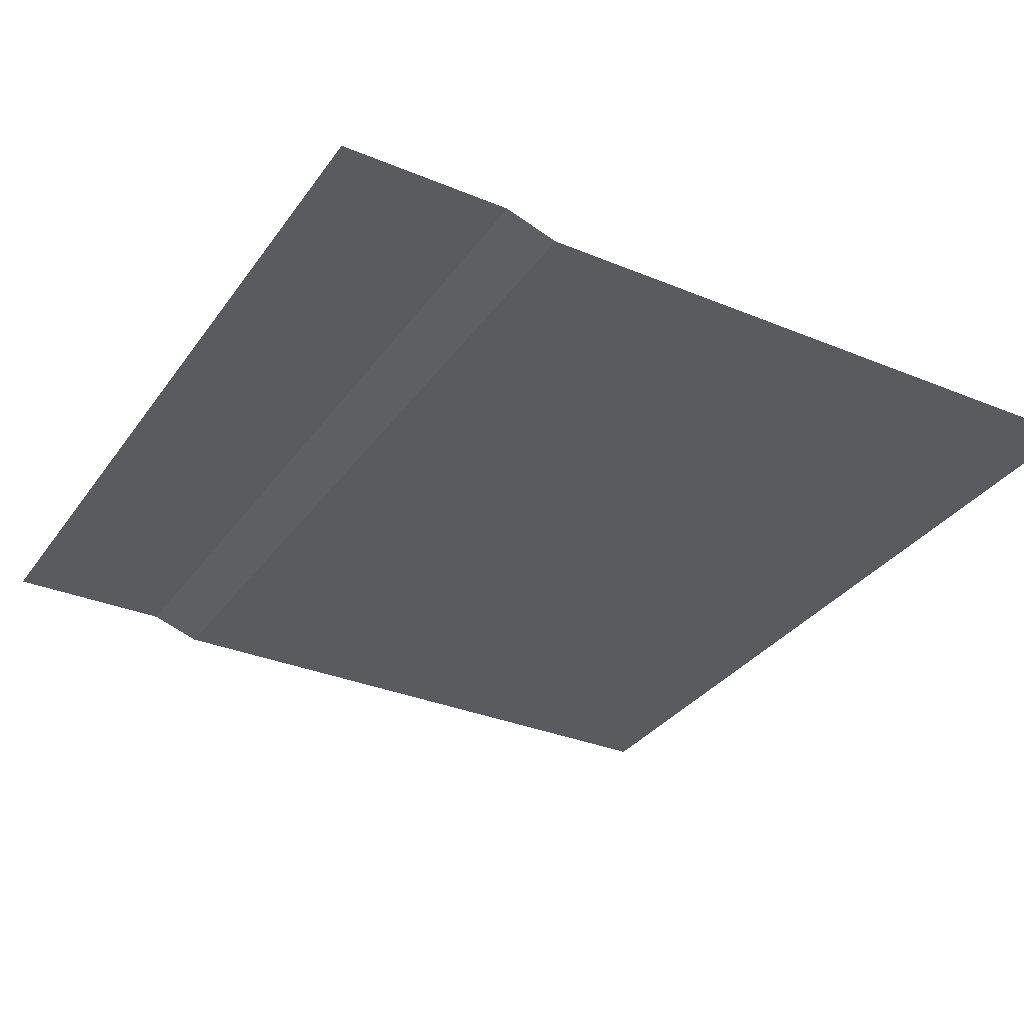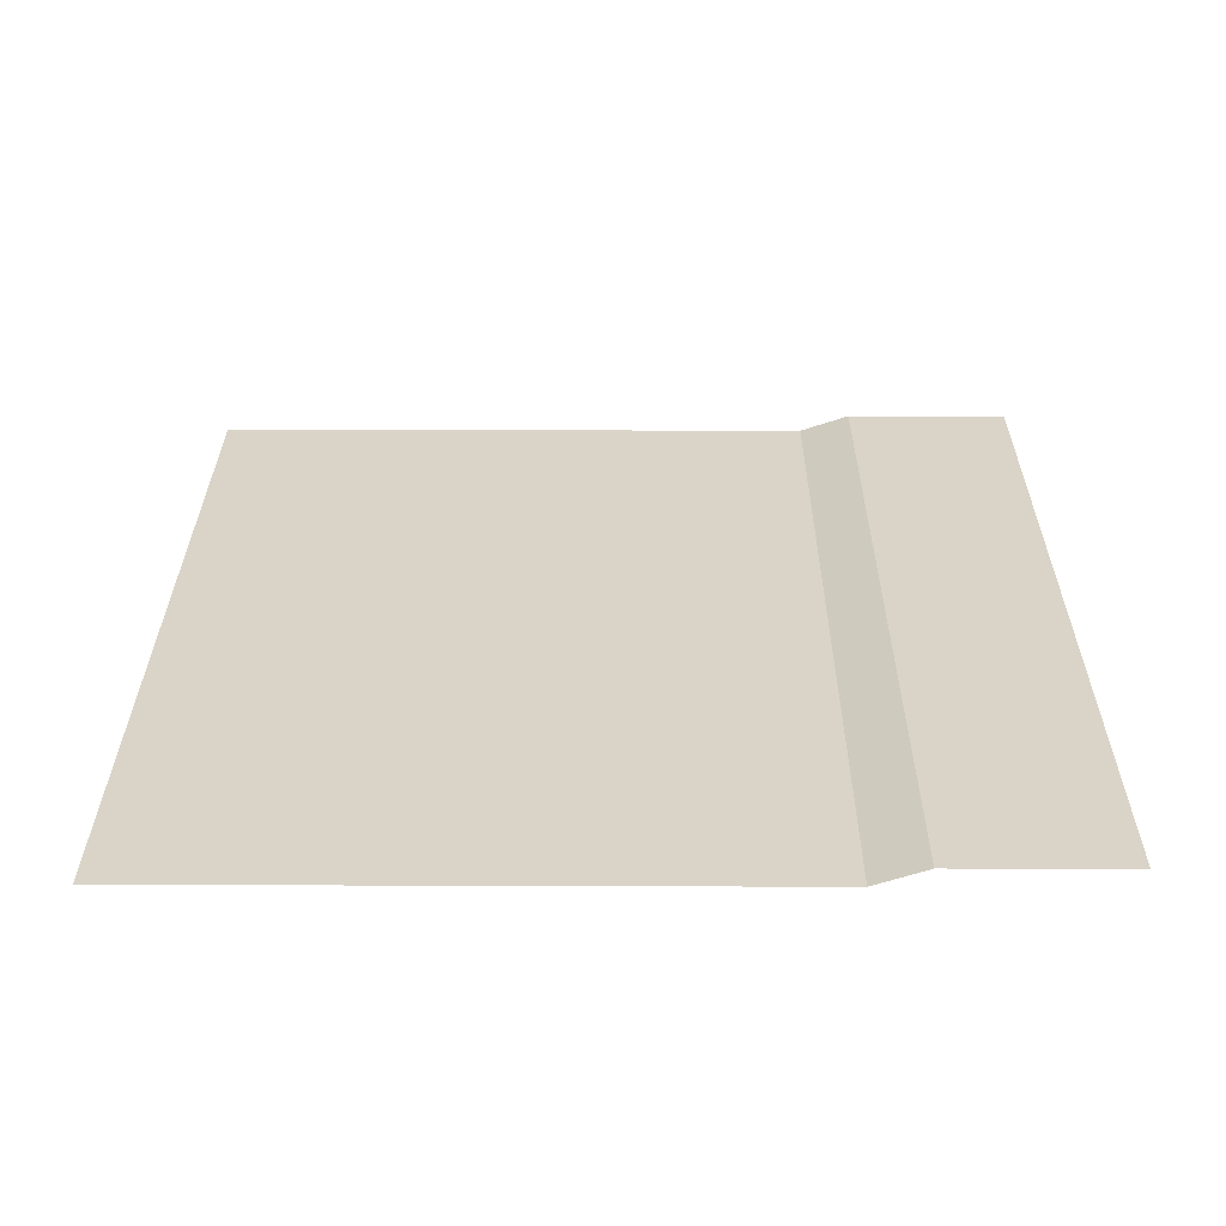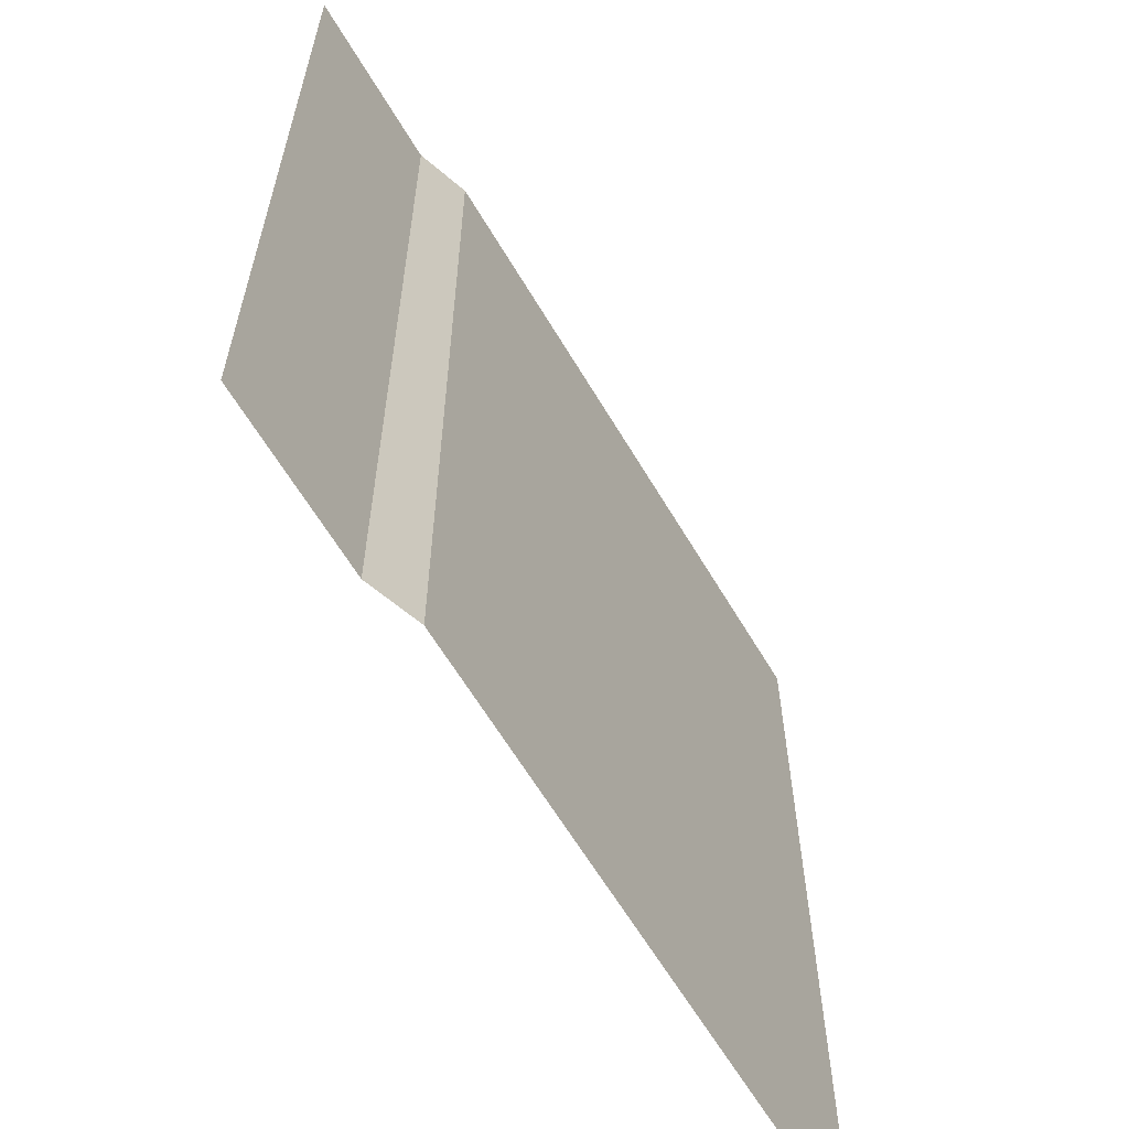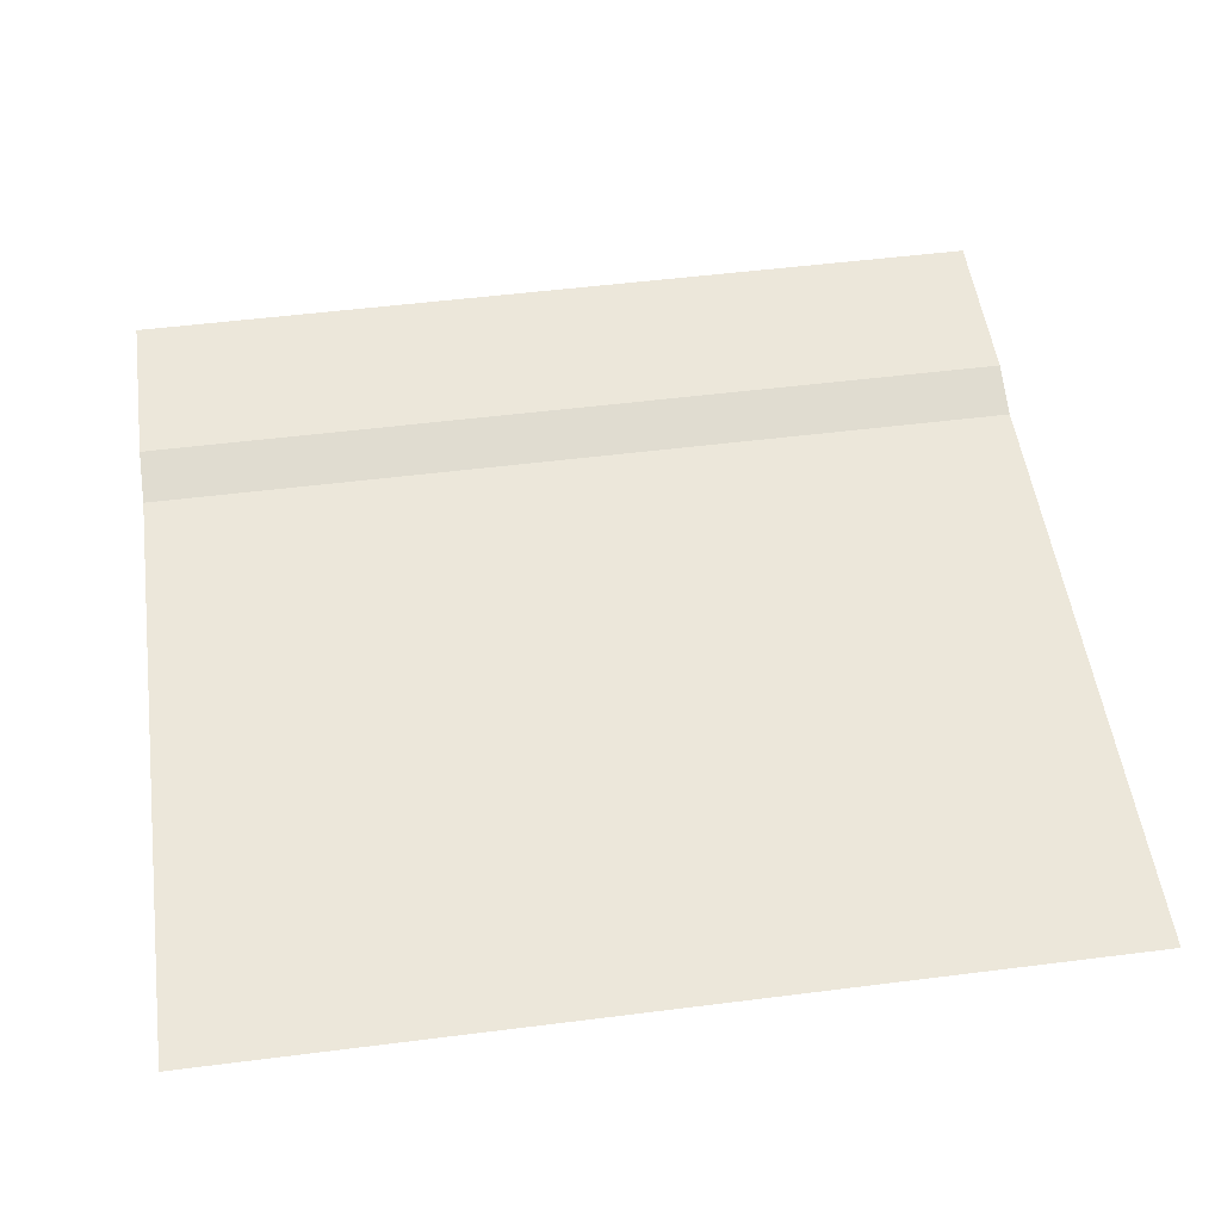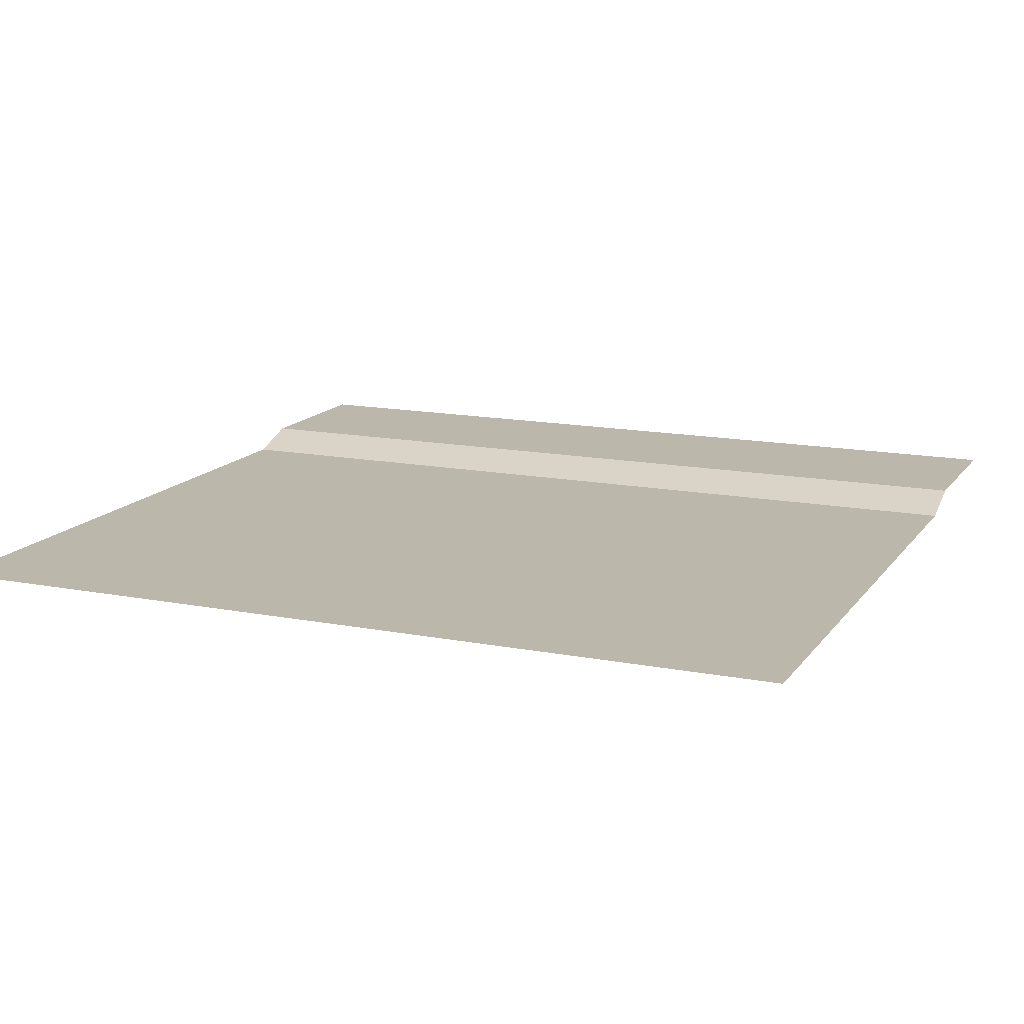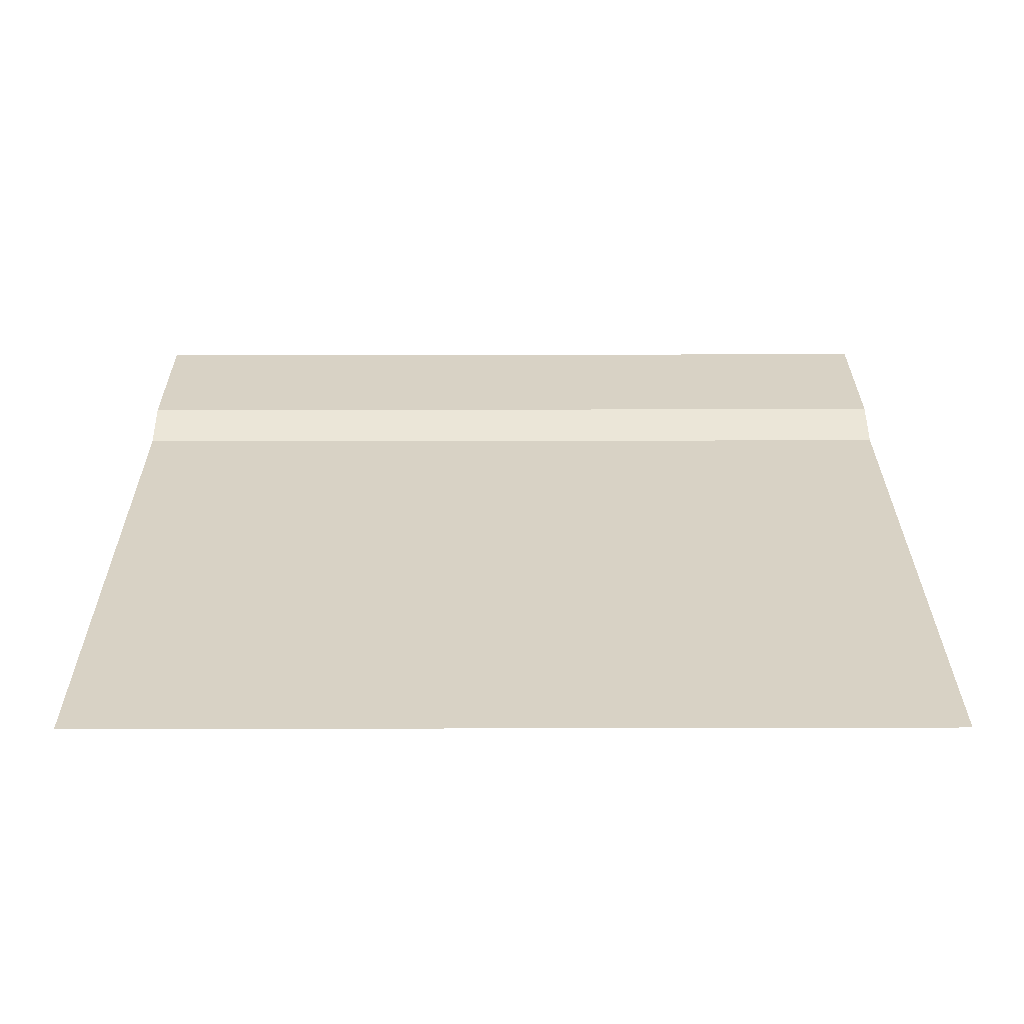
<metadata>
{"format":"obj","ext":"obj","renderer":"f3d","projection":"perspective","resolution":1024,"background":"white","views":[{"elev":-32.8,"azim":-29.8,"up":"+Y"},{"elev":28.5,"azim":-179.7,"up":"+Y"},{"elev":-62.6,"azim":-59.4,"up":"+Z"},{"elev":51.7,"azim":82.2,"up":"+Y"},{"elev":14.5,"azim":113.0,"up":"+Y"},{"elev":27.7,"azim":89.8,"up":"+Y"}]}
</metadata>
<code>
o Plane
v 1250 0 1250
v -1187 50.64 1250
v 1250 0 -1250
v -1187 50.64 -1250
v -550.2 0 1250
v -550.2 0 -1250
v -699 50.64 -1250
v -699 50.64 1250
f 5 1 3
f 8 5 6
f 2 8 7
f 6 5 3
f 7 8 6
f 4 2 7

</code>
